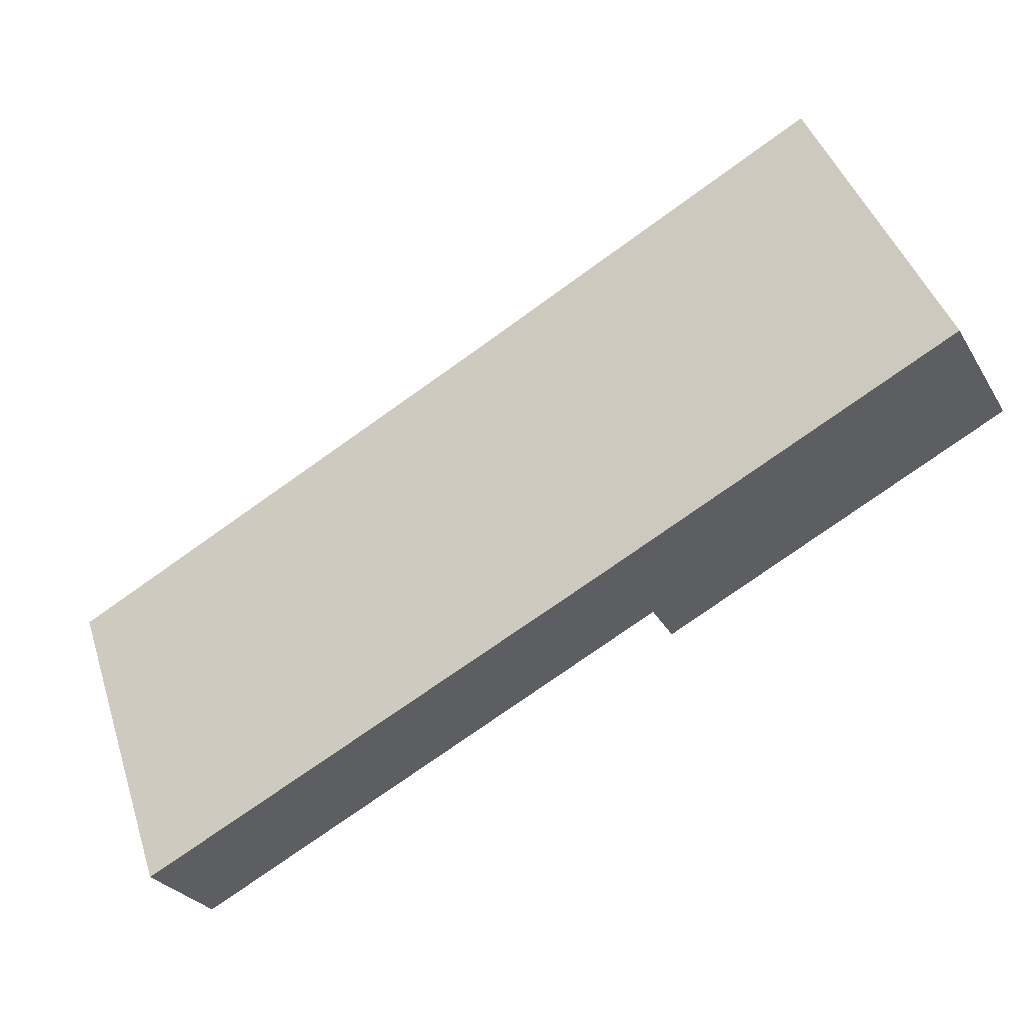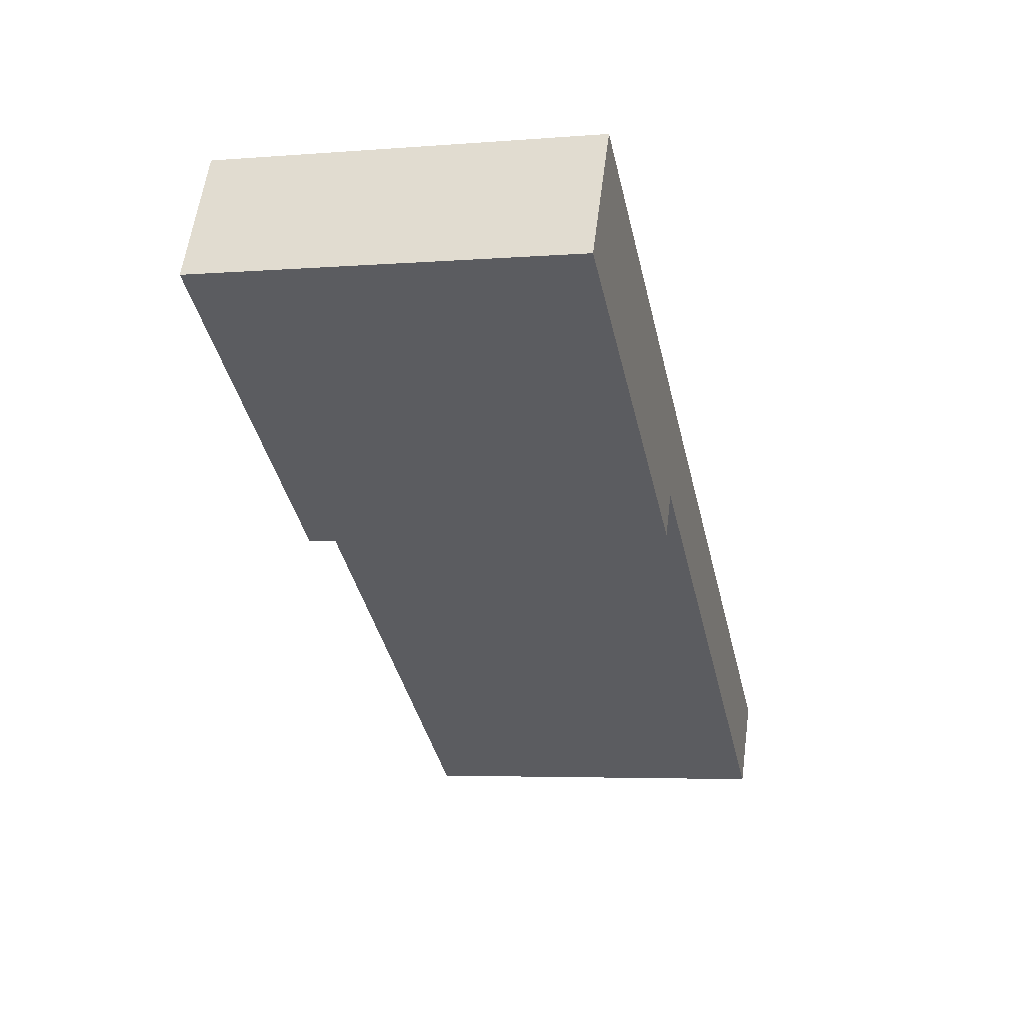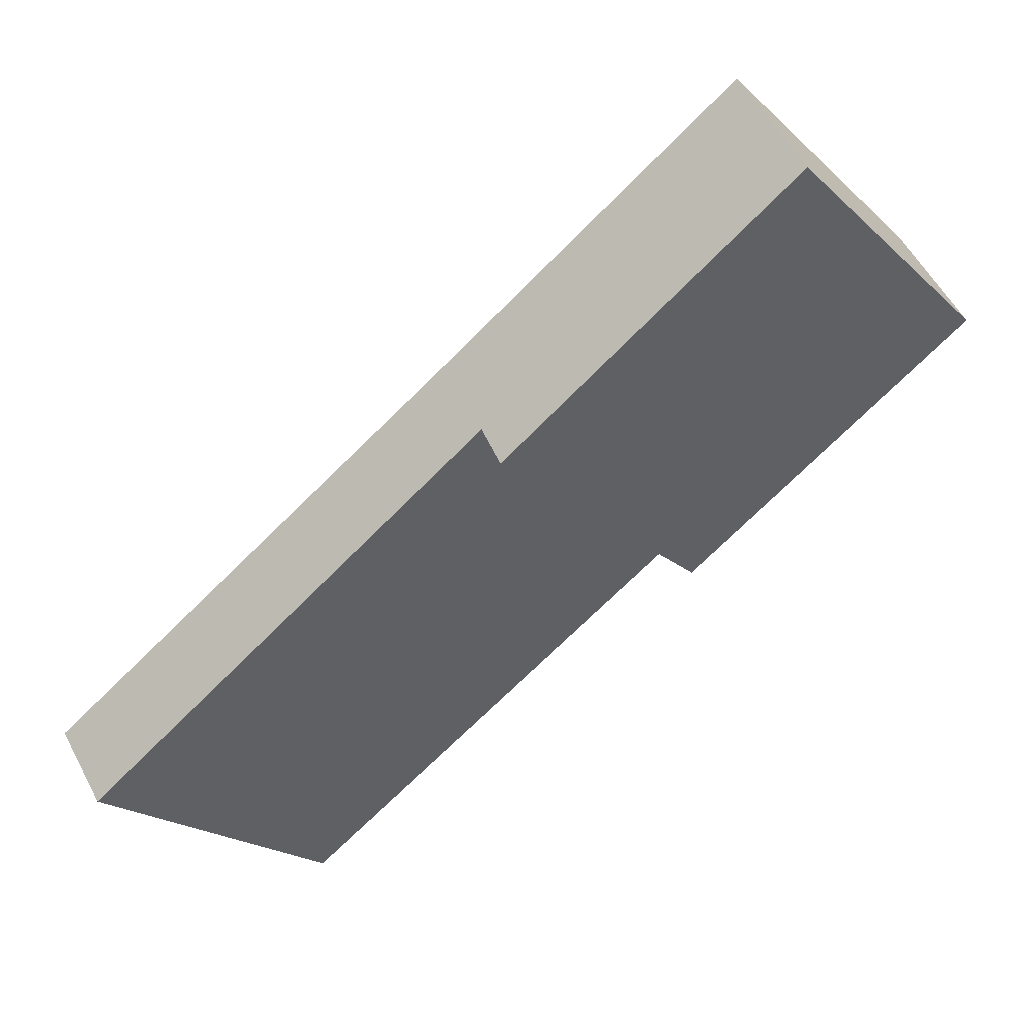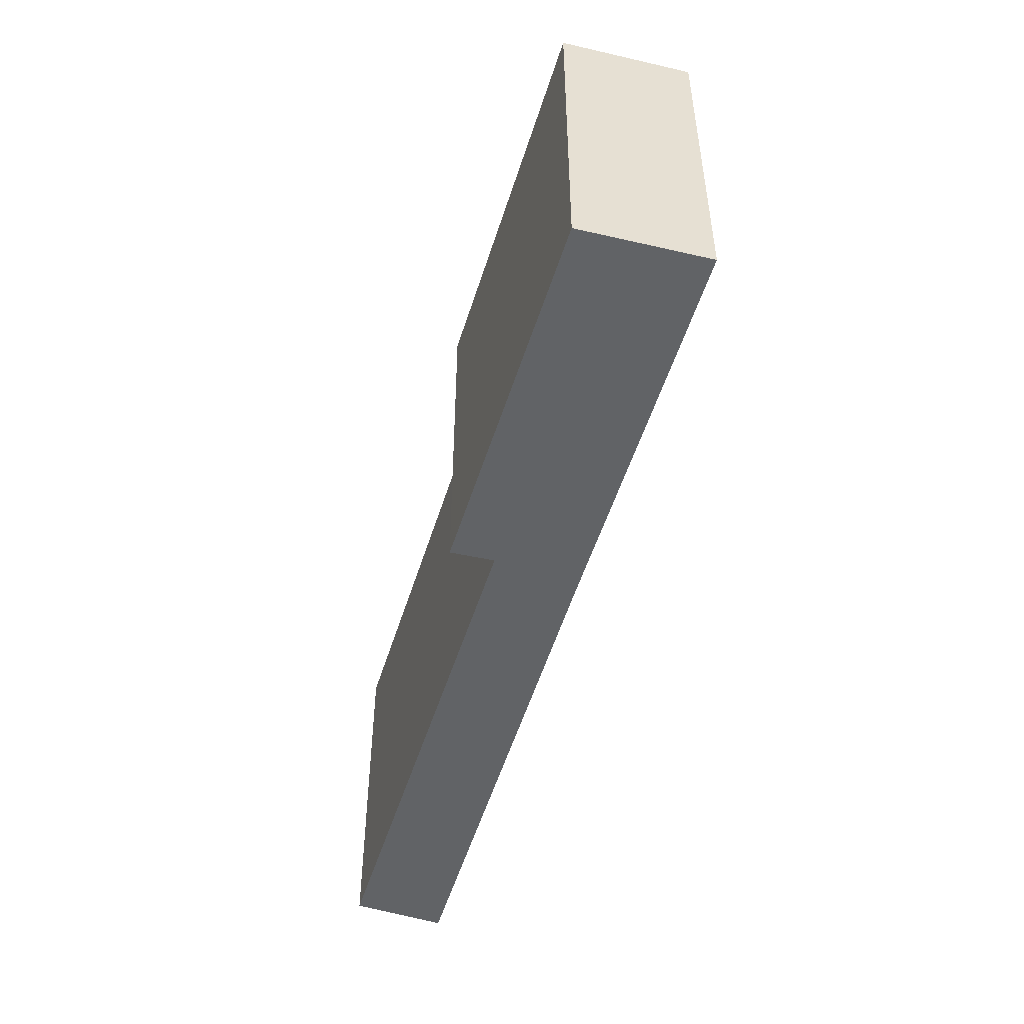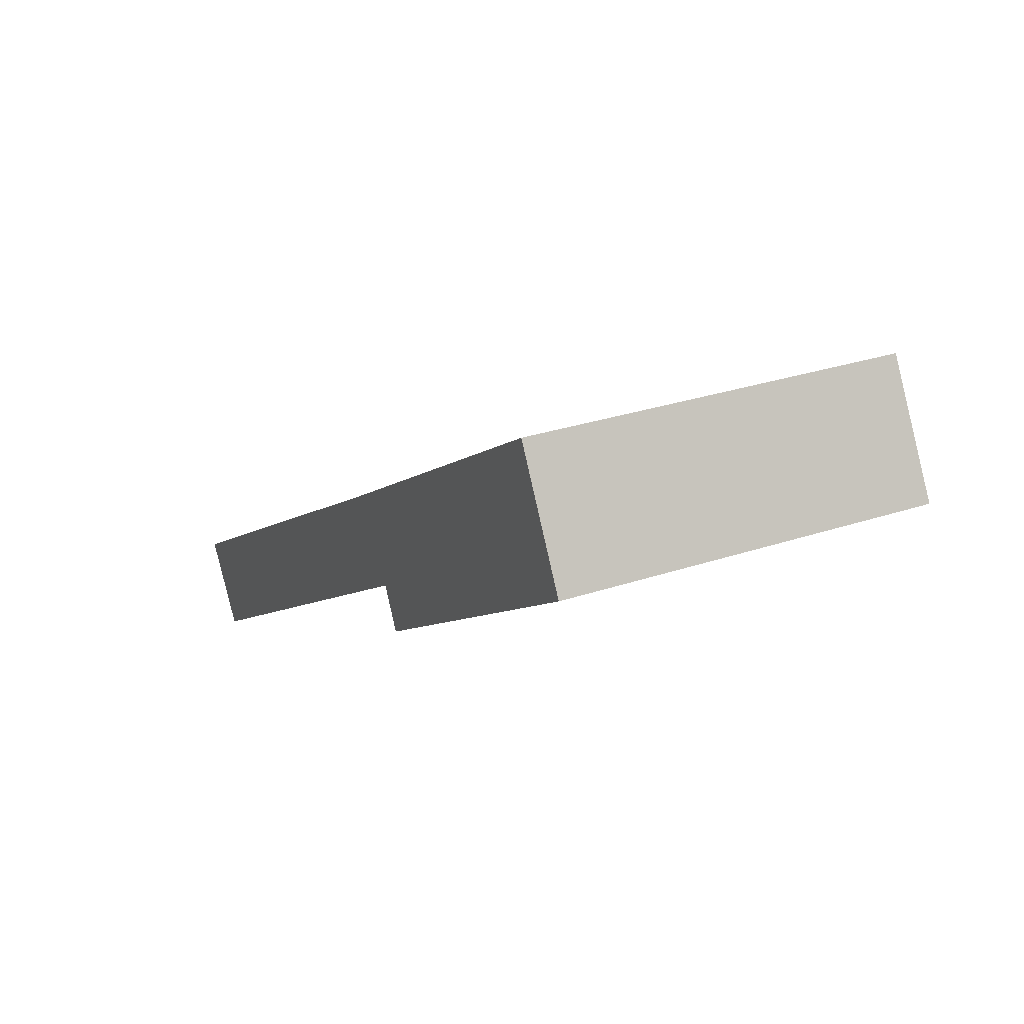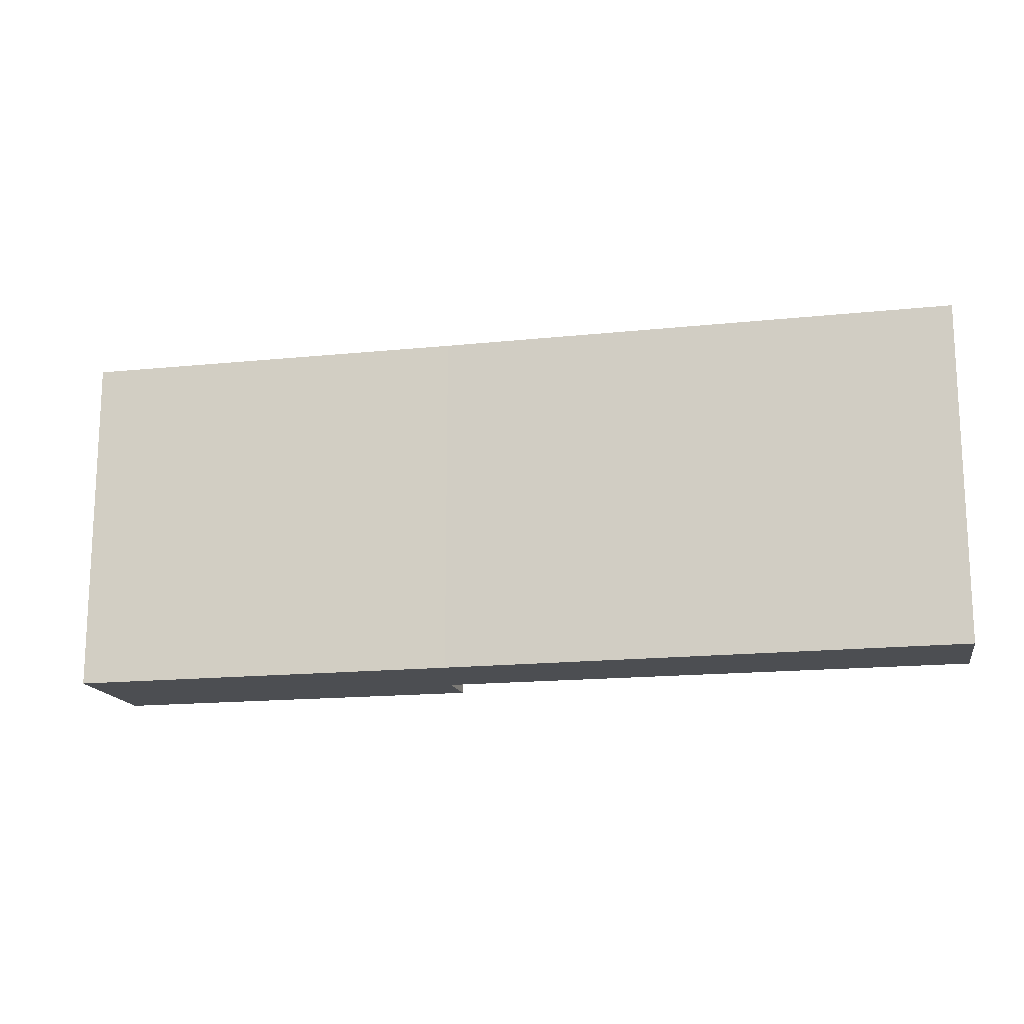
<metadata>
{"format":"obj","ext":"obj","renderer":"f3d","projection":"perspective","resolution":1024,"background":"white","views":[{"elev":44.3,"azim":162.2,"up":"+Z"},{"elev":-4.6,"azim":-75.5,"up":"+Z"},{"elev":-21.4,"azim":-146.1,"up":"+Z"},{"elev":-50.8,"azim":-74.7,"up":"+Y"},{"elev":28.3,"azim":-117.0,"up":"+Z"},{"elev":-16.5,"azim":43.8,"up":"+Y"}]}
</metadata>
<code>
v  0 4.086 2.502e-16
v  3.949 4.086 -1.893
v  3.702 4.086 -2.345
v  4.627 4.086 -1.122
v  0.738 4.086 1.305
v  9.861 4.086 -4.324
v  9.244 4.086 -5.22
v  9.861 2.648e-16 -4.324
v  9.244 3.196e-16 -5.22
v  3.949 1.159e-16 -1.893
v  3.702 1.436e-16 -2.345
v  0 0 0
v  0.738 -7.991e-17 1.305
v  4.627 6.87e-17 -1.122
g defaultobject
f 1 2 3
f 2 1 4
f 4 1 5
f 2 6 7
f 6 2 4
f 8 7 6
f 7 8 9
f 10 3 2
f 3 10 11
f 9 2 7
f 2 9 10
f 11 1 3
f 1 11 12
f 12 5 1
f 5 12 13
f 4 8 6
f 8 4 14
f 14 4 5
f 14 5 13
f 11 13 12
f 13 11 10
f 13 10 14
f 14 10 9
f 14 9 8

</code>
